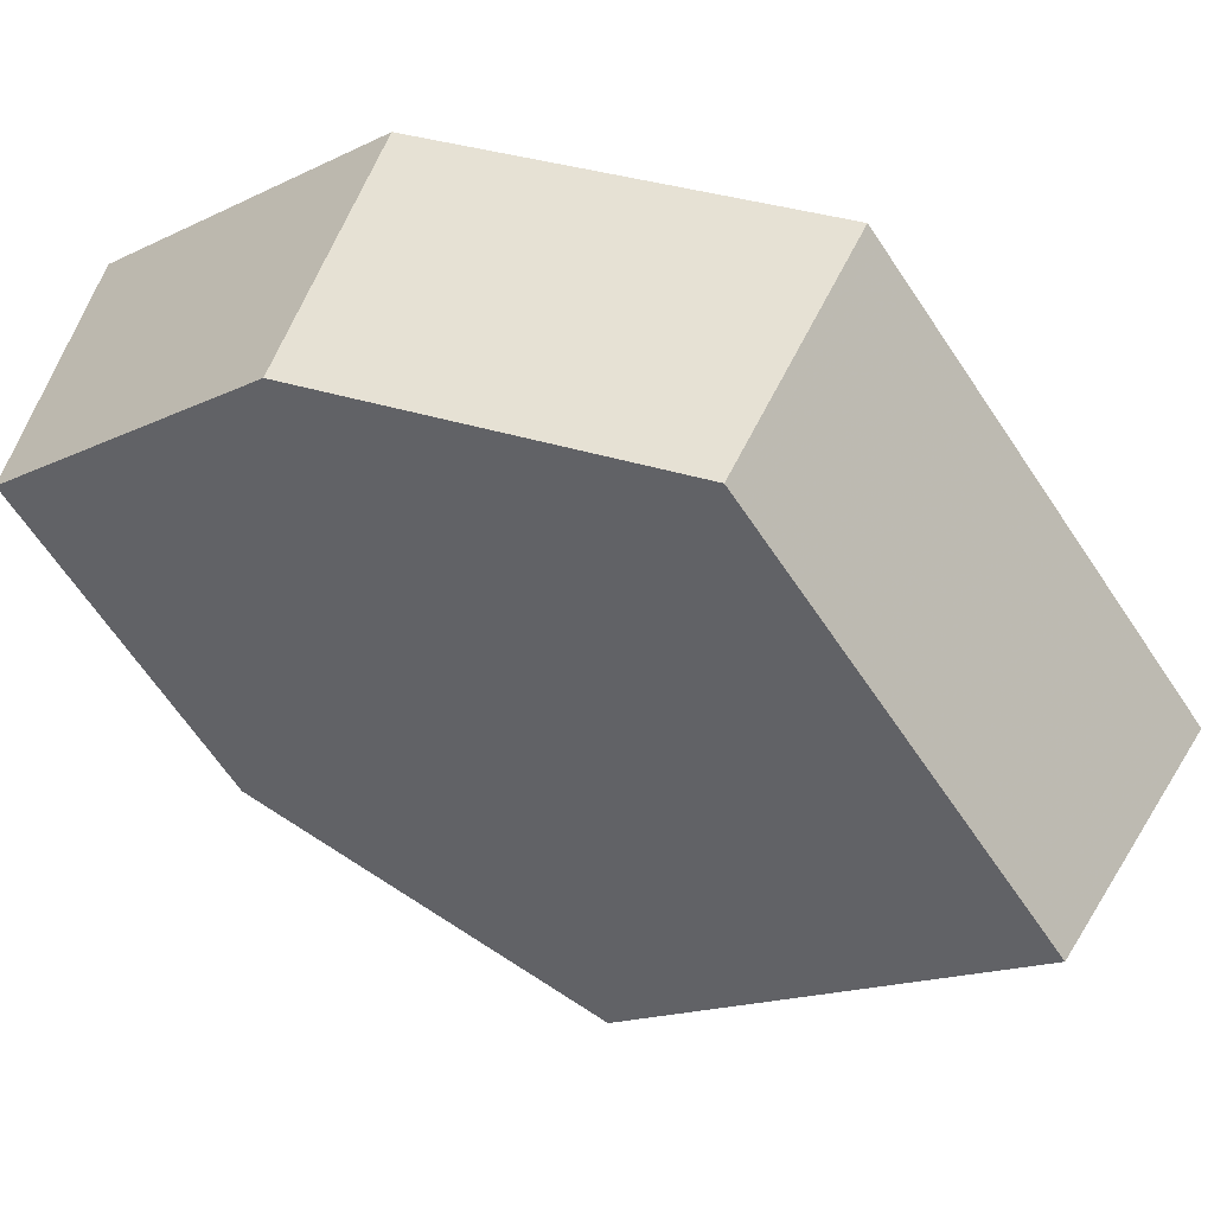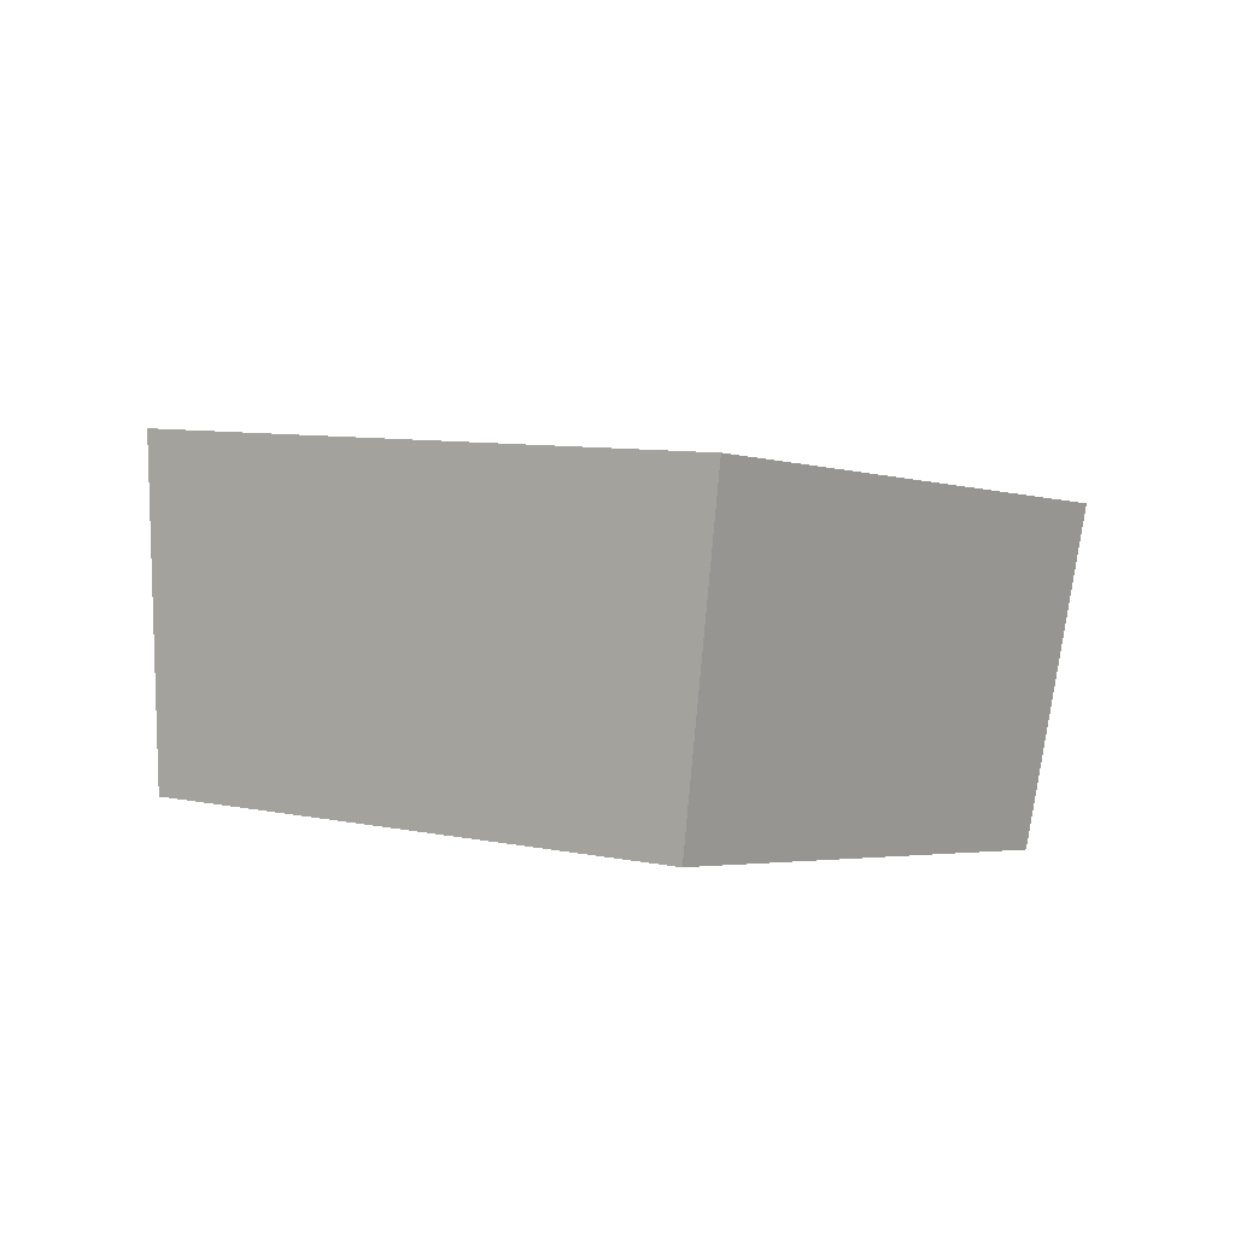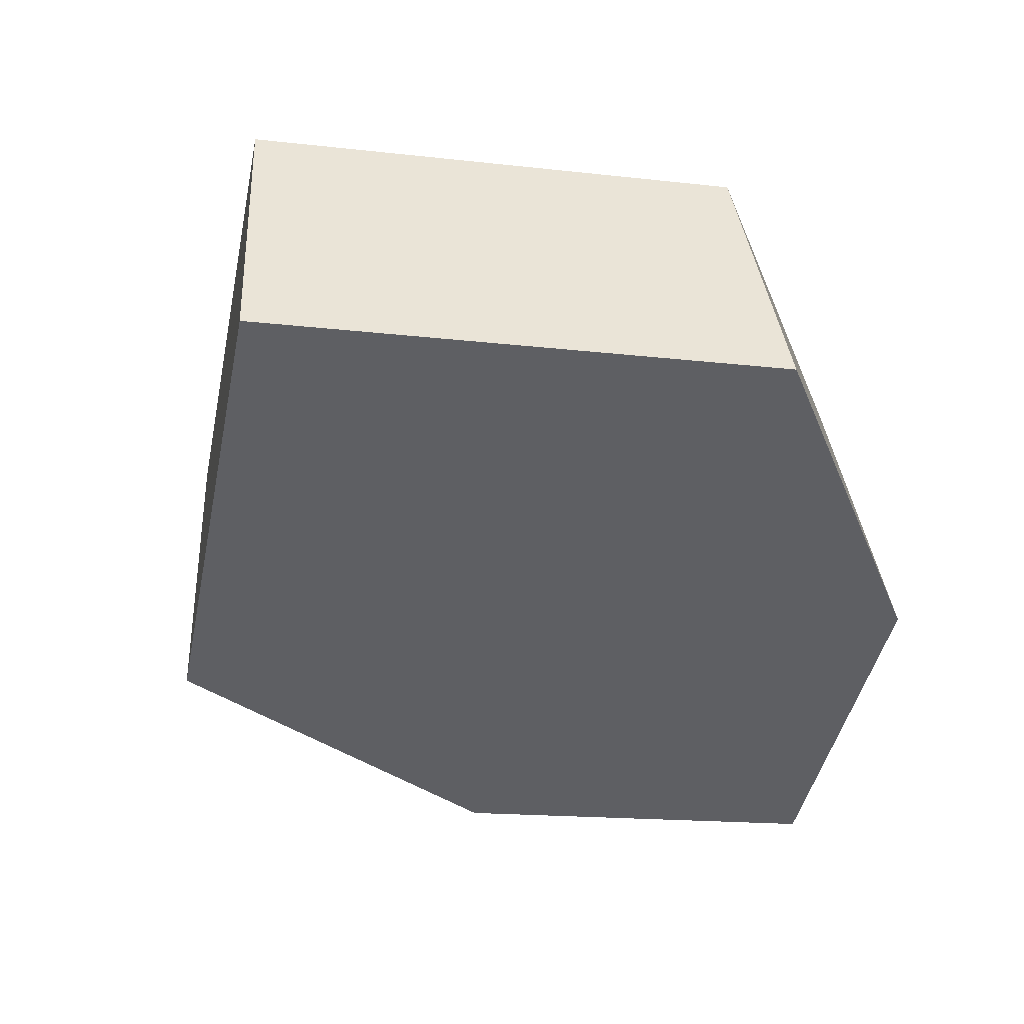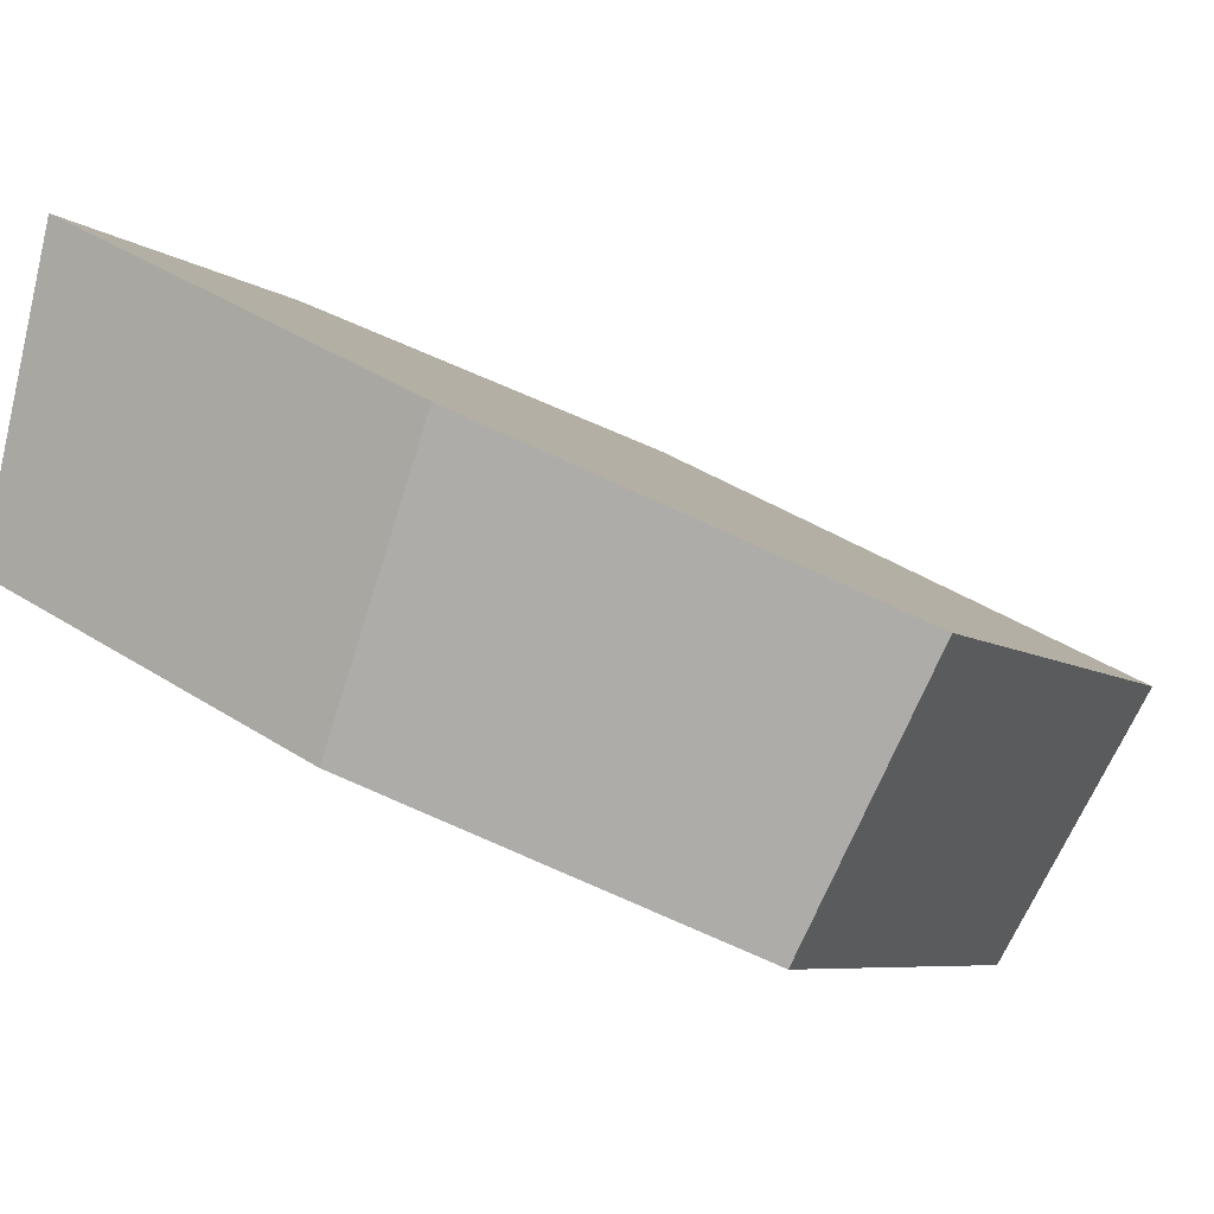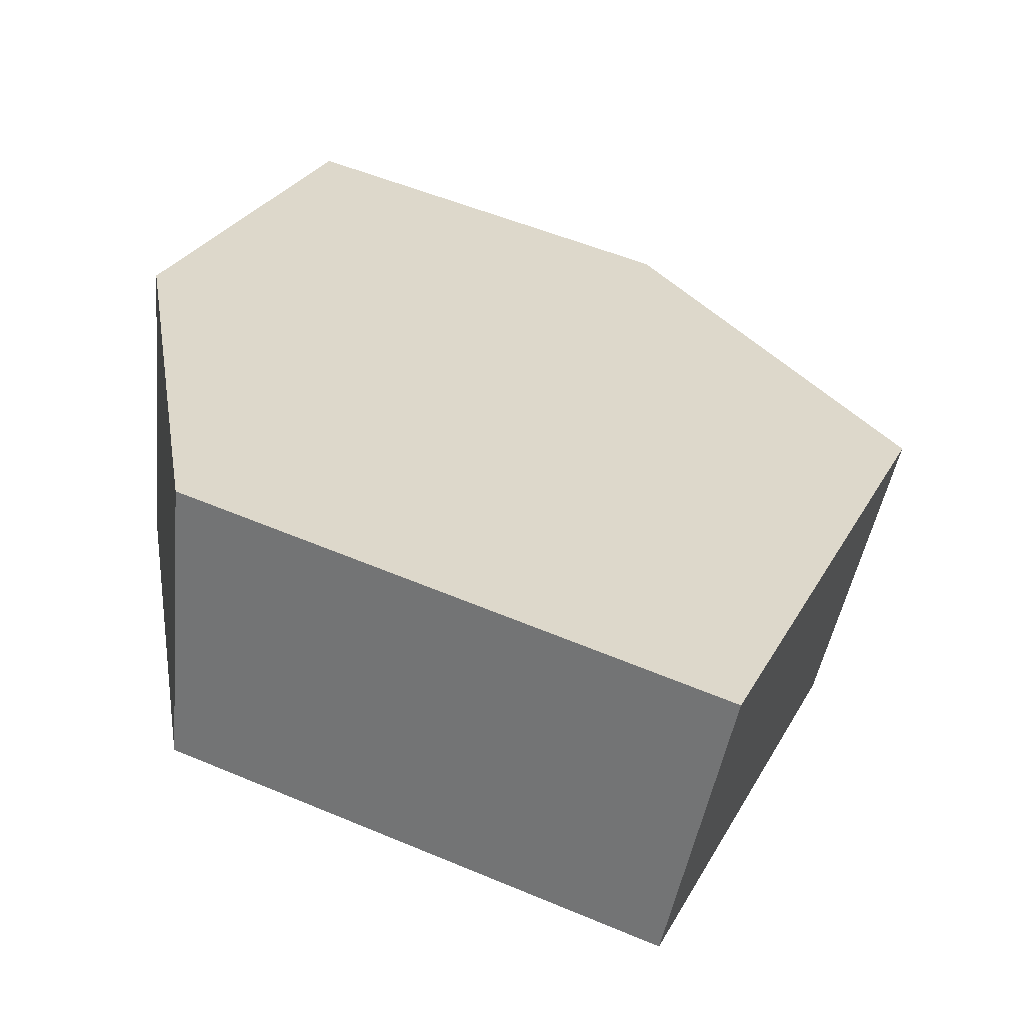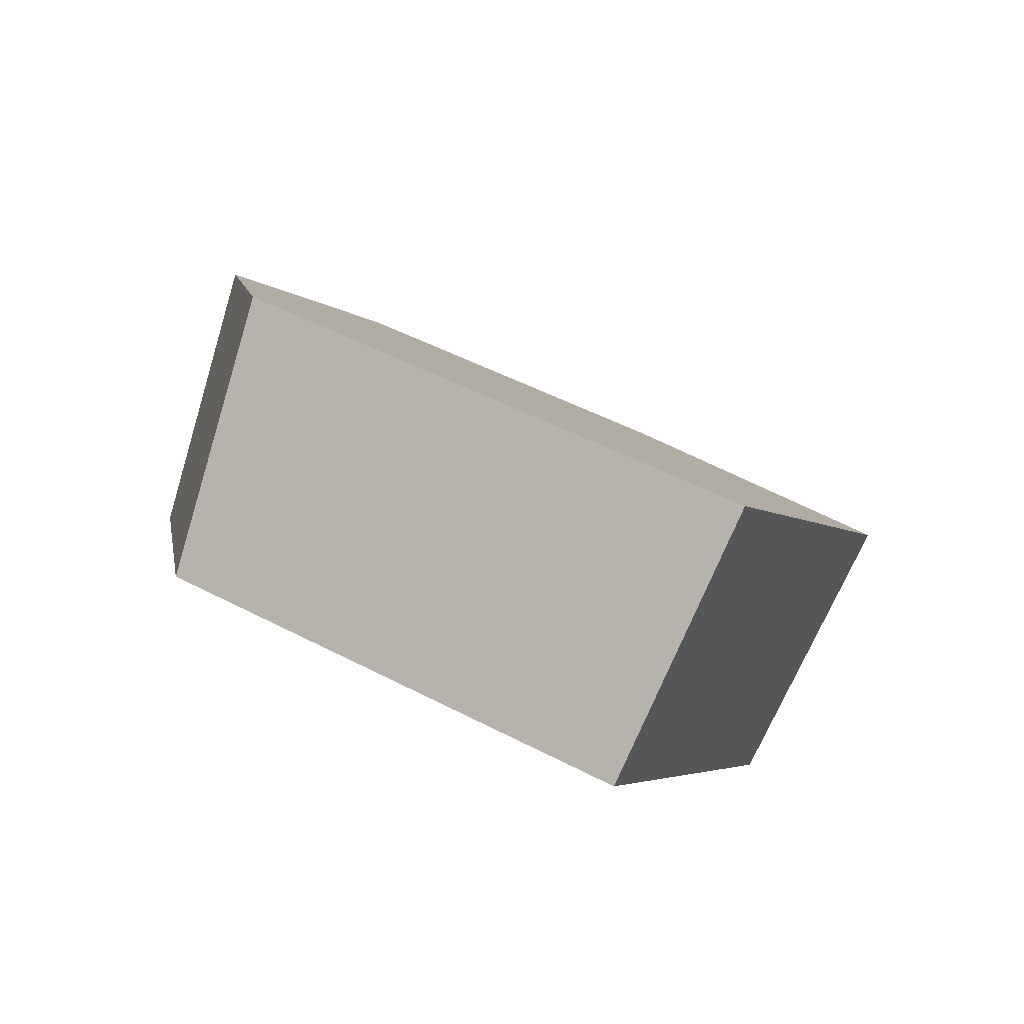
<metadata>
{"format":"obj","ext":"obj","renderer":"f3d","projection":"perspective","resolution":1024,"background":"white","views":[{"elev":-41.3,"azim":113.1,"up":"+Z"},{"elev":-24.2,"azim":-160.3,"up":"+Z"},{"elev":69.6,"azim":-17.6,"up":"+Y"},{"elev":13.2,"azim":104.6,"up":"+Z"},{"elev":7.9,"azim":-174.8,"up":"+Z"},{"elev":71.6,"azim":-169.2,"up":"+Y"}]}
</metadata>
<code>
v -0.1787 0.1768 0.7919
v -0.09458 0.1607 0.8179
v -0.1644 0.1626 0.7285
v -0.08702 0.1479 0.7525
v -0.2407 0.2388 0.7522
v -0.2215 0.2197 0.6921
v -0.2045 0.3513 0.7149
v -0.1881 0.3232 0.6577
v -0.08889 0.3262 0.7519
v -0.08177 0.3001 0.6917
v -0.06633 0.2415 0.7916
v -0.06102 0.2222 0.7283
f 2 1 3
f 2 3 4
f 1 5 6
f 1 6 3
f 5 7 8
f 5 8 6
f 7 9 10
f 7 10 8
f 9 11 12
f 9 12 10
f 11 2 4
f 11 4 12
f 11 9 5
f 7 5 9
f 11 1 2
f 5 1 11
f 10 12 8
f 6 8 12
f 12 4 3
f 6 12 3

</code>
